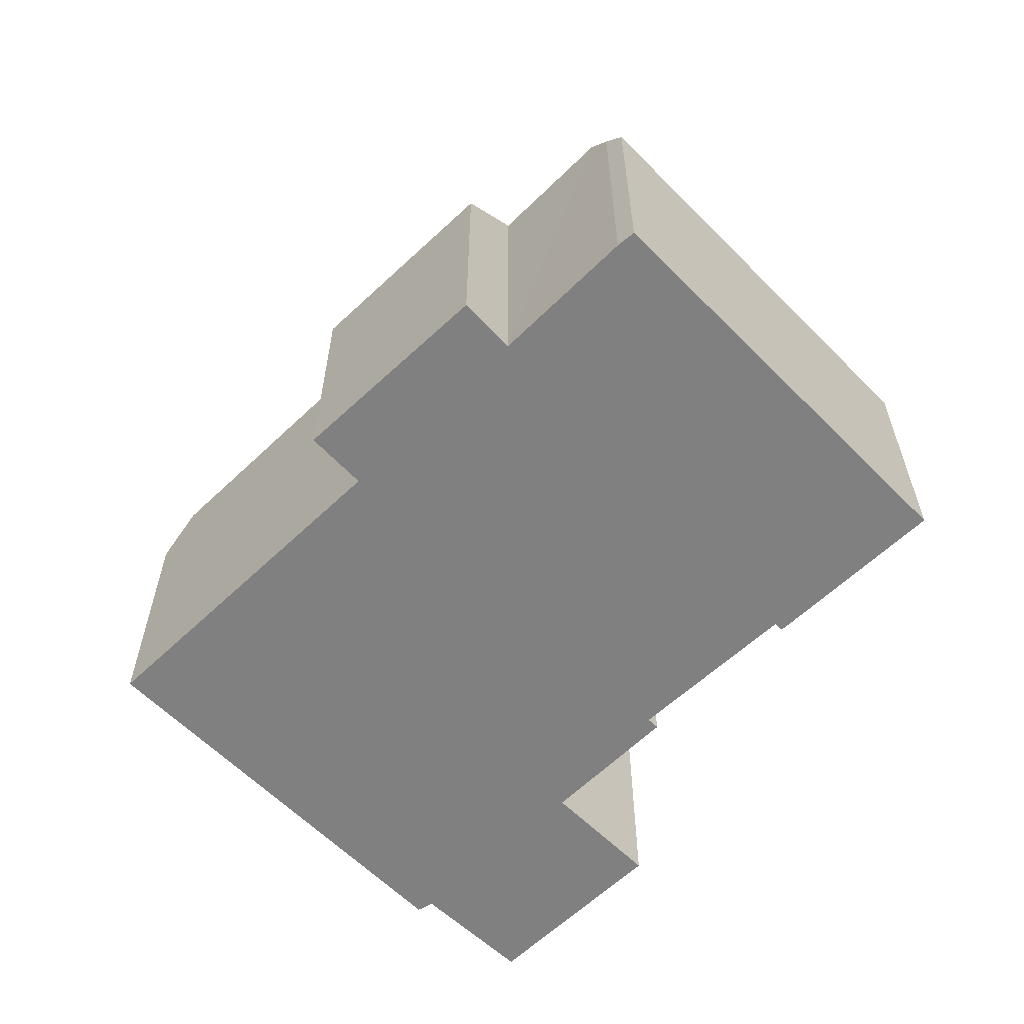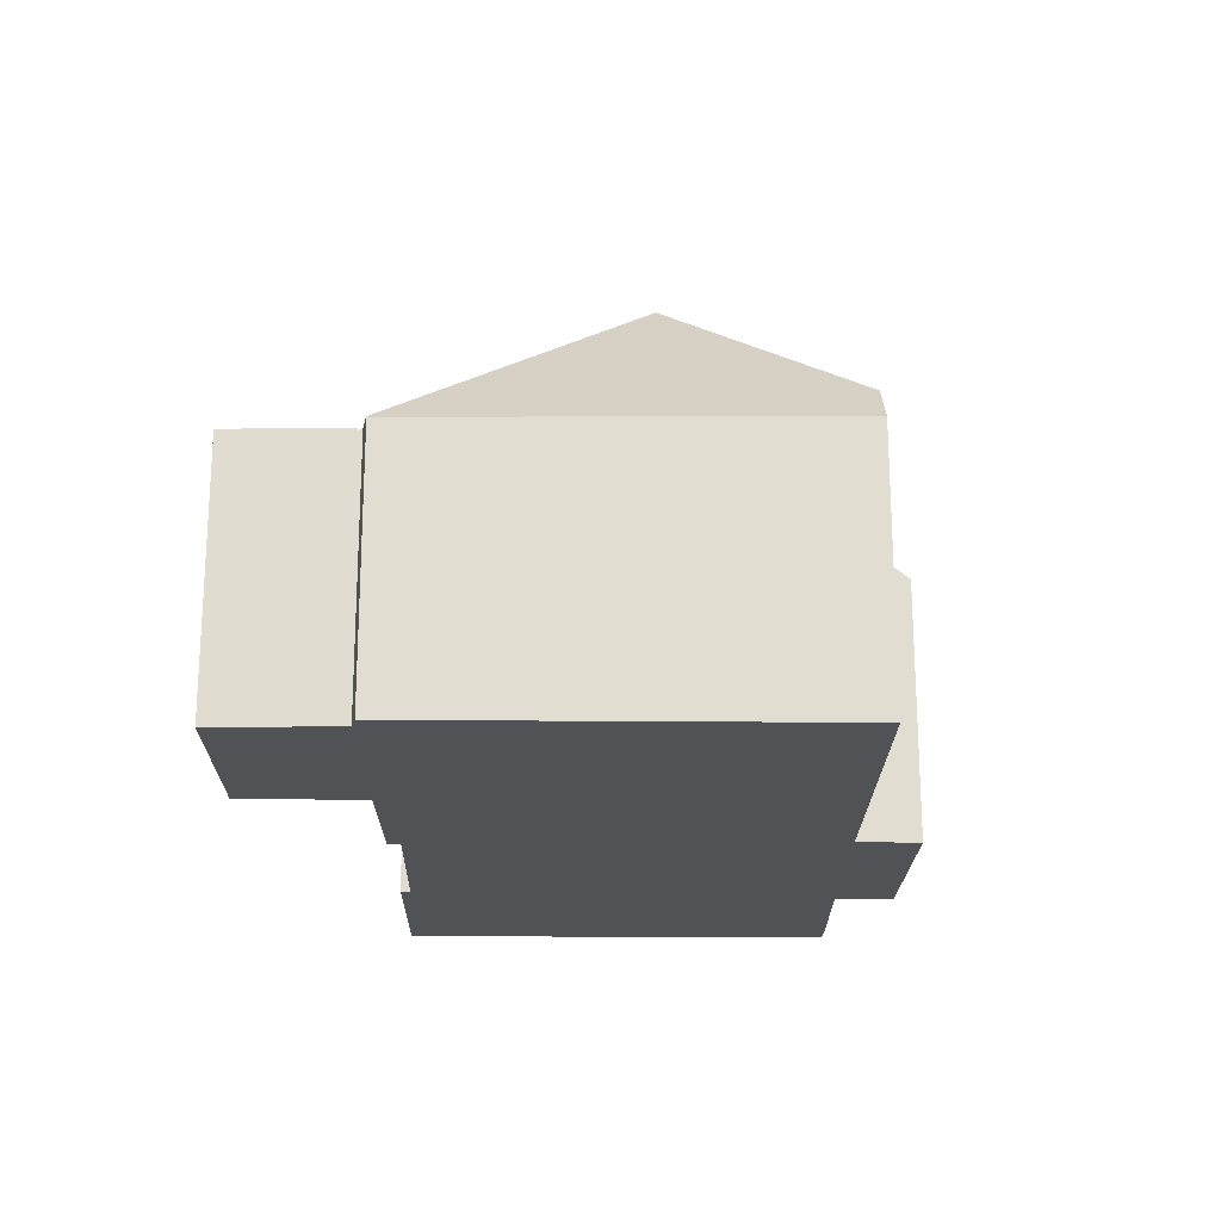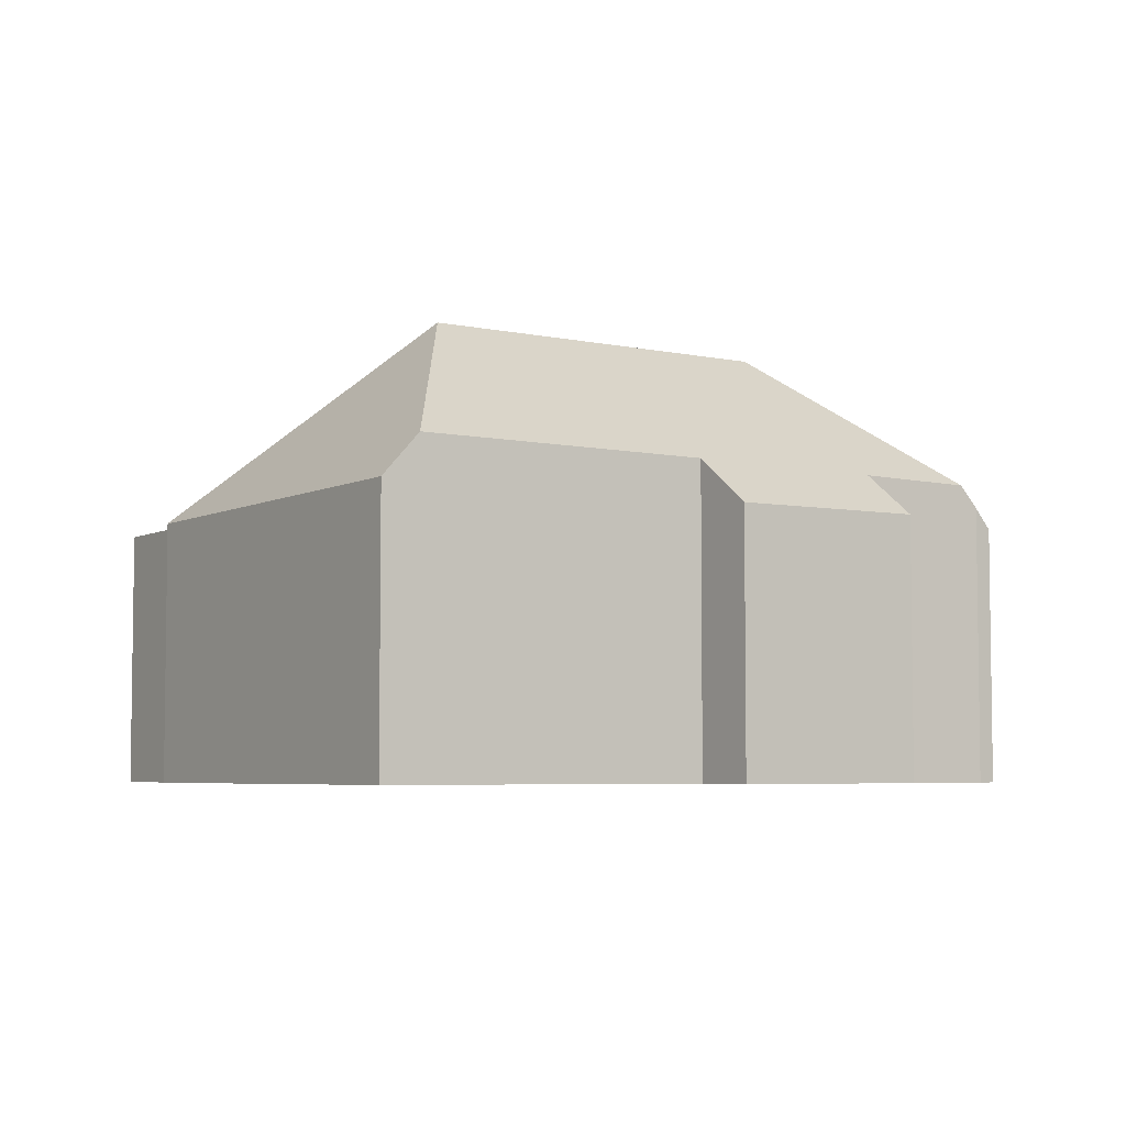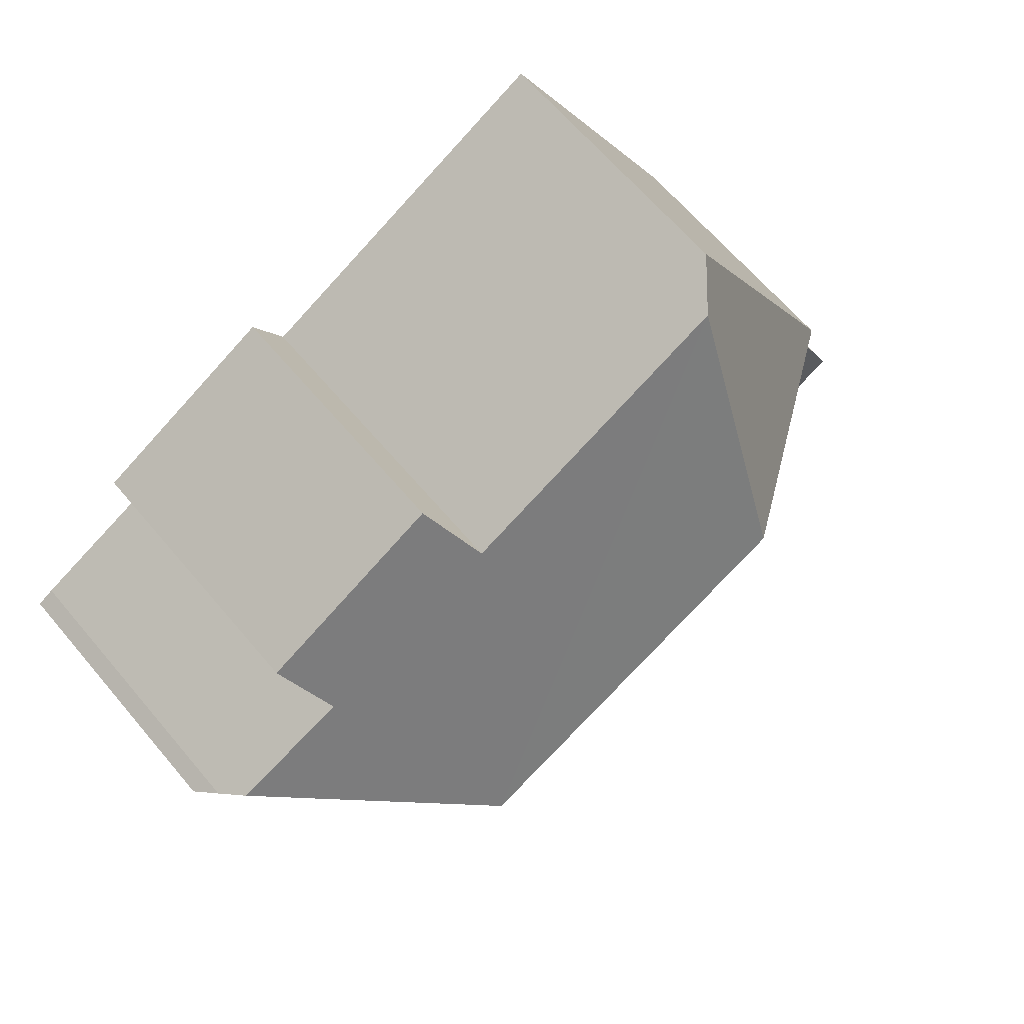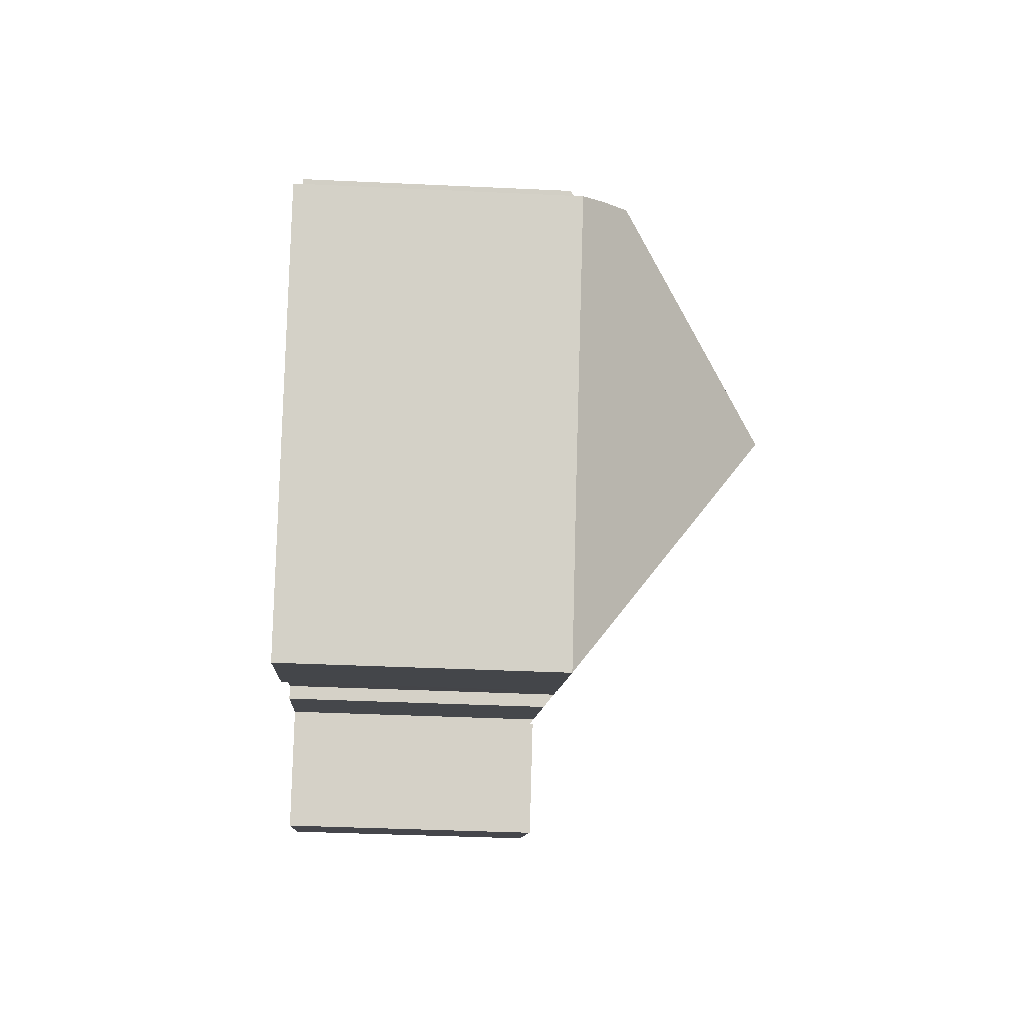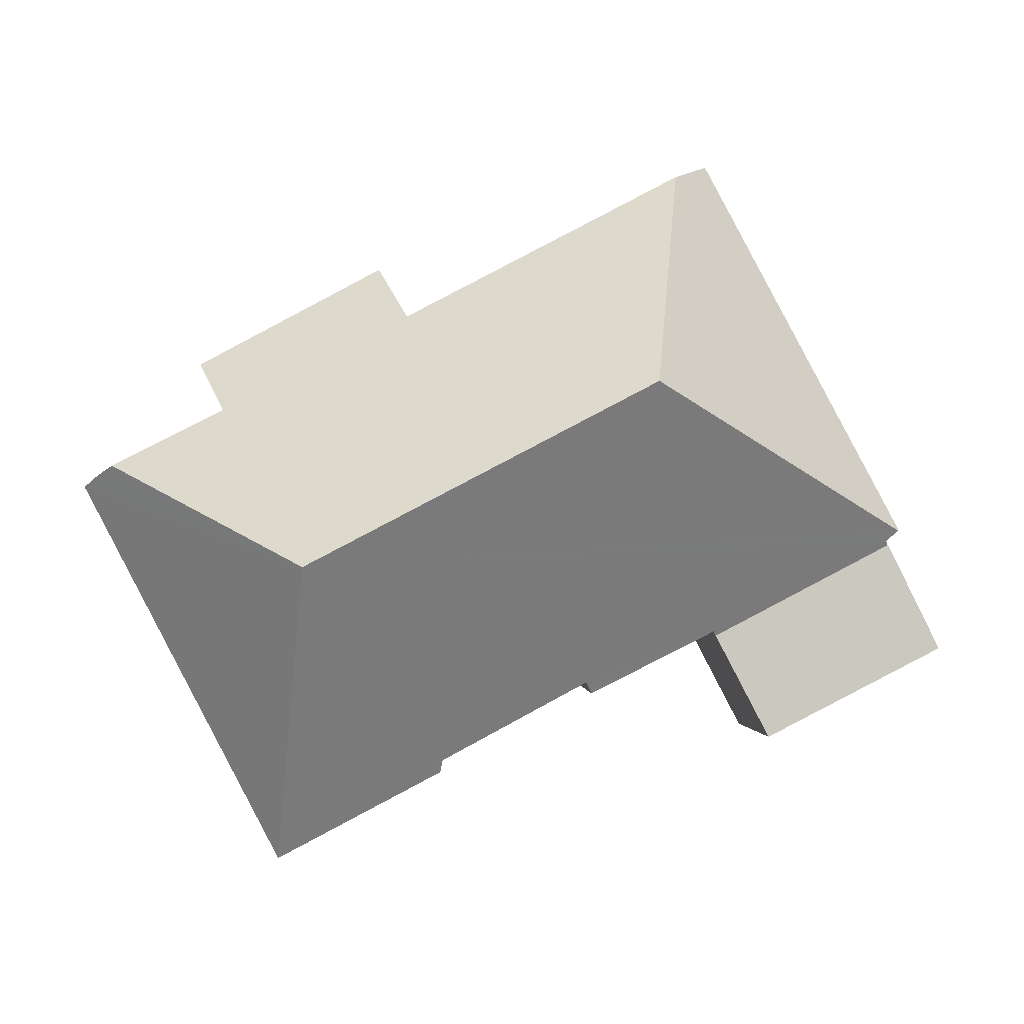
<metadata>
{"format":"obj","ext":"obj","renderer":"f3d","projection":"perspective","resolution":1024,"background":"white","views":[{"elev":-60.2,"azim":72.0,"up":"+Y"},{"elev":-20.8,"azim":-63.0,"up":"+Y"},{"elev":-5.1,"azim":-6.8,"up":"+Y"},{"elev":65.2,"azim":139.8,"up":"+Z"},{"elev":-37.3,"azim":86.5,"up":"+Z"},{"elev":-2.4,"azim":179.0,"up":"+Z"}]}
</metadata>
<code>
v  0 5.398 3.305e-16
v  4.824 5.398 0.271
v  3.693 5.398 -1.904
v  1.08 5.398 2.233
v  1.08 -1.367e-16 2.233
v  4.824 -1.659e-17 0.271
v  3.693 1.166e-16 -1.904
v  0 0 0
v  18.42 5.44 3.472
v  17.7 6.338 3.874
v  18.08 5.875 3.683
v  13.44 9.32 1.678
v  15.81 5.439 -1.474
v  14.22 5.452 -4.476
v  4.872 5.41 0.364
v  7.637 5.652 -0.725
v  7.513 5.446 -0.967
v  1.08 5.33 2.233
v  4.824 5.33 0.271
v  10.76 5.46 -2.649
v  10.85 5.617 -2.463
v  1.121 5.403 2.319
v  0.873 5.462 2.537
v  6.354 9.32 5.392
v  0.856 5.439 2.552
v  5.033 5.521 10.42
v  5.749 6.401 10.04
v  15.35 6.373 5.053
v  11.46 6.403 7.044
v  12.1 5.406 8.189
v  15.95 5.445 6.113
v  15.35 -3.094e-16 5.053
v  18.08 -2.255e-16 3.683
v  17.7 -2.372e-16 3.874
v  18.42 -2.126e-16 3.472
v  5.033 -6.379e-16 10.42
v  11.46 -4.313e-16 7.044
v  5.749 -6.148e-16 10.04
v  15.95 -3.743e-16 6.113
v  12.1 -5.014e-16 8.189
v  15.81 9.026e-17 -1.474
v  14.22 2.741e-16 -4.476
v  7.637 4.439e-17 -0.725
v  7.513 5.921e-17 -0.967
v  4.872 -2.229e-17 0.364
v  10.76 1.622e-16 -2.649
v  10.85 1.508e-16 -2.463
v  0.856 -1.563e-16 2.552
v  1.121 -1.42e-16 2.319
v  0.873 -1.553e-16 2.537
g defaultobject
f 1 2 3
f 2 1 4
f 5 2 4
f 2 5 6
f 6 3 2
f 3 6 7
f 7 1 3
f 1 7 8
f 8 4 1
f 4 8 5
f 8 6 5
f 6 8 7
f 9 10 11
f 10 9 12
f 12 9 13
f 12 13 14
f 15 16 17
f 18 15 19
f 20 12 14
f 12 20 21
f 12 21 16
f 12 16 15
f 12 15 18
f 12 18 22
f 12 22 23
f 12 23 24
f 24 23 25
f 26 24 25
f 24 26 27
f 12 28 10
f 28 12 29
f 29 12 27
f 27 12 24
f 28 30 31
f 30 28 29
f 32 10 28
f 10 32 11
f 11 32 33
f 33 32 34
f 33 9 11
f 9 33 35
f 26 29 27
f 29 26 36
f 29 36 37
f 37 36 38
f 30 39 31
f 39 30 40
f 35 13 9
f 13 35 41
f 13 41 14
f 14 41 42
f 43 17 16
f 17 43 44
f 45 19 15
f 19 45 6
f 31 32 28
f 32 31 39
f 14 46 20
f 46 14 42
f 21 43 16
f 43 21 47
f 44 15 17
f 15 44 45
f 6 18 19
f 18 6 5
f 22 25 23
f 25 22 48
f 48 22 49
f 48 49 50
f 20 47 21
f 47 20 46
f 18 49 22
f 49 18 5
f 25 36 26
f 36 25 48
f 37 30 29
f 30 37 40
f 6 49 5
f 35 32 41
f 32 35 34
f 34 35 33
f 42 47 46
f 47 42 37
f 37 42 40
f 40 42 41
f 40 41 32
f 40 32 39
f 49 36 48
f 36 49 6
f 36 6 45
f 36 45 44
f 36 44 43
f 36 43 38
f 38 43 47
f 38 47 37

</code>
